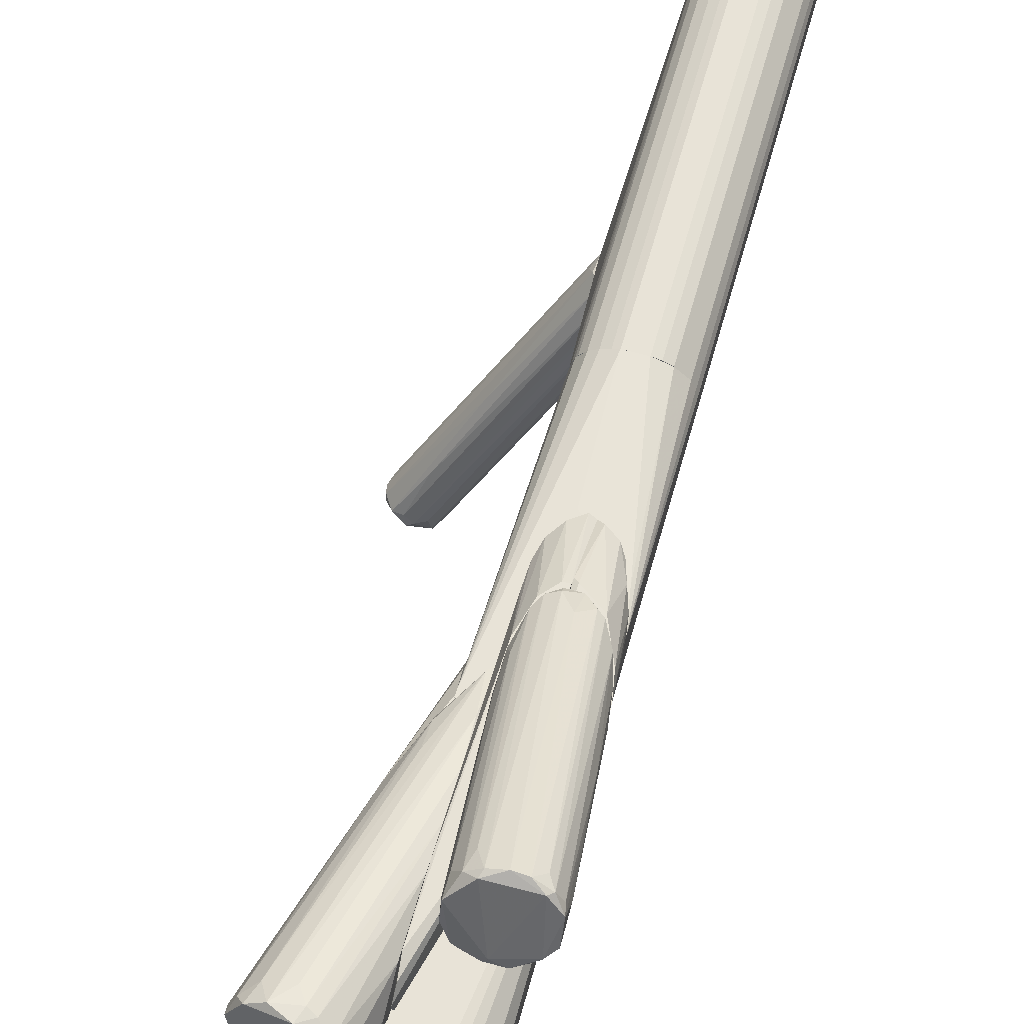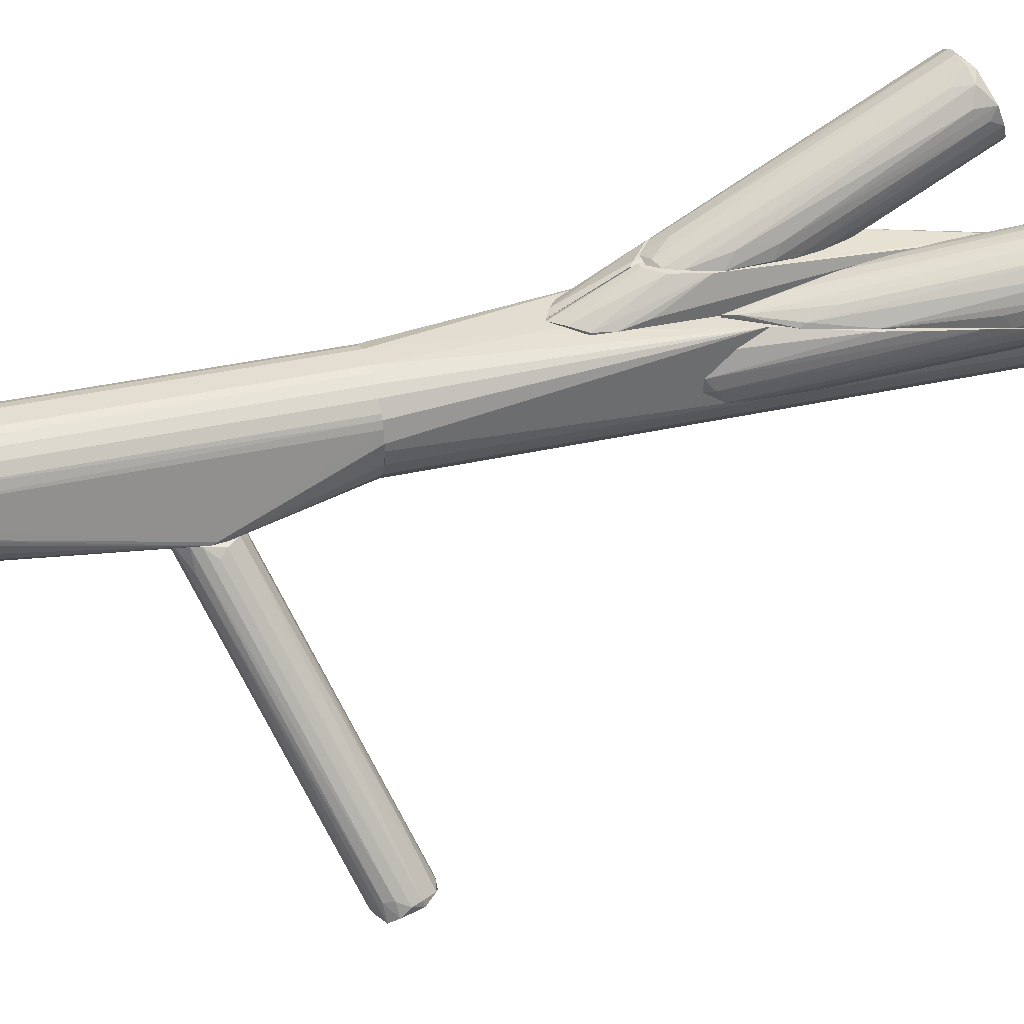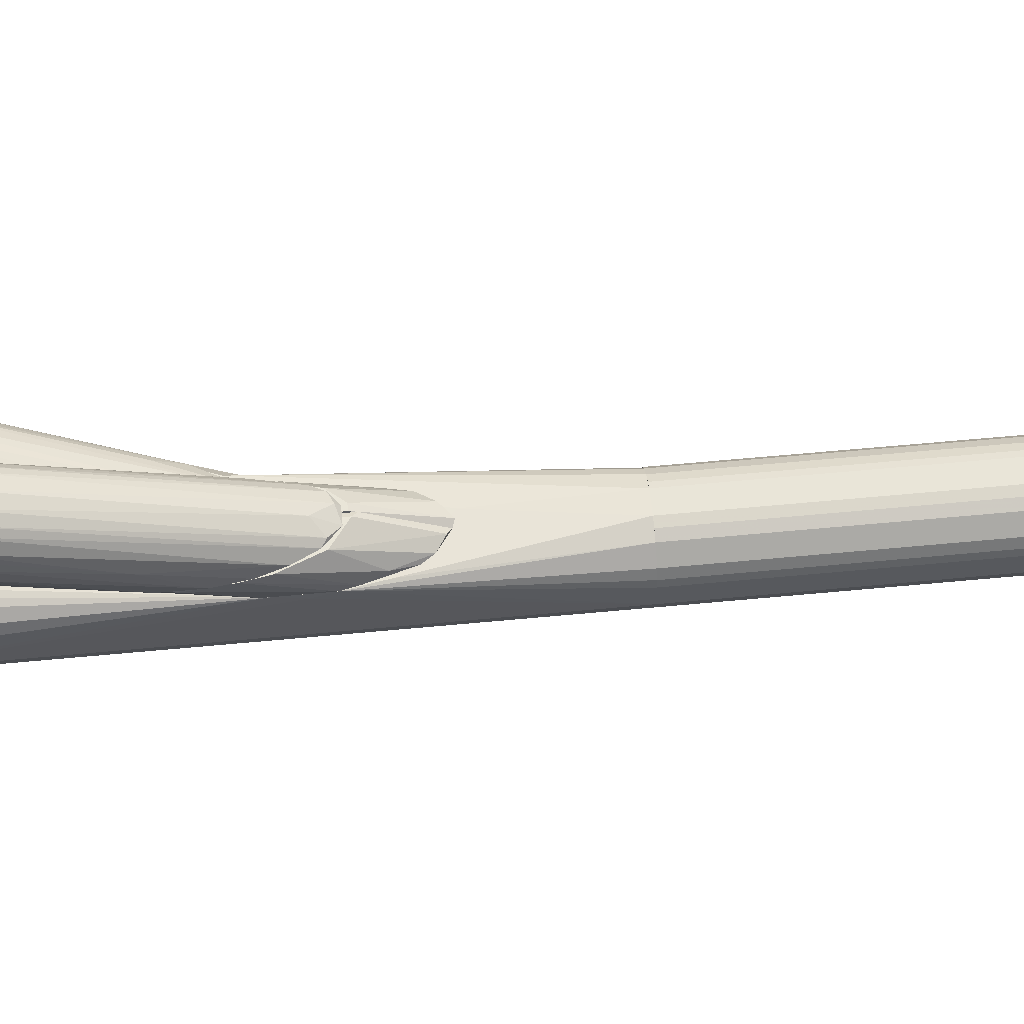
<metadata>
{"format":"obj","ext":"obj","renderer":"f3d","projection":"perspective","resolution":1024,"background":"white","views":[{"elev":61.7,"azim":15.7,"up":"+Y"},{"elev":36.3,"azim":-106.6,"up":"+Y"},{"elev":59.7,"azim":84.4,"up":"+Y"}]}
</metadata>
<code>
o convex_0
v 0.01875 0.003713 -0.06389
v -0.04187 -0.07255 -0.03782
v -0.04057 -0.0745 -0.04043
v -0.02884 -0.07647 -0.03
v 0.003751 0.003721 -0.05932
v 0.01353 0.003056 -0.07497
v -0.03014 -0.07908 -0.03912
v -0.03535 -0.06928 -0.02804
v 0.003097 0.003721 -0.0704
v 0.01287 0.003721 -0.05867
v -0.04122 -0.06928 -0.0326
v 0.01875 0.00176 -0.06975
v -0.03535 -0.0745 -0.04303
v 0.007009 0.002408 -0.07367
v -0.00016 0.001103 -0.06454
v -0.02819 -0.07842 -0.0339
v -0.02949 -0.07059 -0.02869
v -0.03862 -0.06994 -0.02869
v 0.01614 0.003064 -0.06063
v 0.01614 0.003064 -0.07432
v -0.0334 -0.07777 -0.04173
v 0.005053 0.000455 -0.05672
v -0.04057 -0.06864 -0.03847
v 0.01679 -0.001498 -0.06389
v 0.001148 0.003056 -0.06258
v -0.03275 -0.07125 -0.02738
v -0.03471 -0.0732 -0.02738
v -0.02753 -0.07711 -0.03716
v -0.0321 -0.07908 -0.03782
v -0.01906 -0.03345 -0.04499
v 0.01092 0.003056 -0.07497
v -0.02623 -0.07386 -0.0326
v 0.01875 0.002416 -0.07106
v 0.009618 0.003721 -0.05802
v -0.02884 -0.07516 -0.02934
v -0.04187 -0.06994 -0.03521
v -0.03927 -0.06928 -0.04108
v 0.001148 -0.002803 -0.06975
v -0.03601 -0.06994 -0.04368
v 0.01483 -0.002803 -0.06062
v -0.04122 -0.07125 -0.03195
v 0.001796 0.003721 -0.06779
v -0.02949 -0.07647 -0.04108
v 0.001796 -0.02496 -0.06128
v 0.01614 0.003713 -0.07432
v -0.03014 -0.05625 -0.0339
f 30 18 46
f 9 5 10
f 1 10 19
f 10 17 19
f 3 13 21
f 6 20 21
f 12 1 24
f 16 12 24
f 17 10 26
f 8 18 27
f 26 8 27
f 16 7 28
f 12 16 28
f 16 4 29
f 7 16 29
f 3 21 29
f 21 7 29
f 4 27 29
f 11 18 30
f 5 25 30
f 25 11 30
f 14 9 31
f 13 14 31
f 6 21 31
f 21 13 31
f 4 16 32
f 16 24 32
f 1 12 33
f 28 7 33
f 12 28 33
f 10 5 34
f 22 8 34
f 5 22 34
f 26 10 34
f 8 26 34
f 19 17 35
f 17 26 35
f 27 4 35
f 26 27 35
f 4 32 35
f 23 2 36
f 11 25 36
f 25 15 36
f 3 2 37
f 2 23 37
f 23 9 37
f 9 14 38
f 3 37 38
f 37 9 38
f 13 3 39
f 14 13 39
f 3 38 39
f 38 14 39
f 1 19 40
f 24 1 40
f 32 24 40
f 19 35 40
f 35 32 40
f 2 3 41
f 18 11 41
f 27 18 41
f 3 29 41
f 29 27 41
f 36 2 41
f 11 36 41
f 5 9 42
f 9 23 42
f 25 5 42
f 15 25 42
f 23 36 42
f 36 15 42
f 7 21 43
f 21 20 43
f 33 7 44
f 20 33 44
f 7 43 44
f 43 20 44
f 10 1 45
f 9 10 45
f 20 6 45
f 6 31 45
f 31 9 45
f 1 33 45
f 33 20 45
f 18 8 46
f 8 22 46
f 22 5 46
f 5 30 46
o convex_1
v 0.005061 0.02002 -0.1447
v 0.03374 0.02262 -0.02673
v 0.03309 0.02458 -0.02673
v 0.005711 0.01415 -0.02673
v 0.02462 0.005028 -0.1447
v 0.02266 0.03306 -0.1447
v 0.01158 0.0311 -0.02673
v 0.002453 0.003721 -0.06194
v 0.02462 0.005028 -0.02673
v 0.03374 0.01546 -0.1447
v 0.02527 0.0324 -0.02673
v 0.03179 0.02719 -0.1447
v 0.01093 0.006983 -0.1447
v 0.01158 0.0311 -0.1447
v 0.006365 0.02523 -0.02673
v 0.03113 0.009594 -0.02673
v 0.01614 0.03306 -0.02673
v 0.01745 0.004376 -0.02673
v 0.02918 0.007635 -0.1447
v 0.001799 0.003721 -0.06585
v 0.007015 0.02654 -0.1447
v 0.02005 0.003721 -0.06912
v 0.01745 0.004376 -0.1447
v 0.03374 0.01546 -0.02673
v 0.005711 0.01415 -0.1447
v 0.03374 0.02262 -0.1447
v 0.02788 0.0311 -0.02673
v 0.02788 0.0311 -0.1447
v 0.01614 0.03306 -0.1447
v 0.01093 0.006983 -0.02673
v 0.03309 0.01285 -0.1447
v 0.008973 0.02914 -0.02673
v 0.005061 0.02002 -0.02673
v 0.03179 0.02719 -0.02673
v 0.02266 0.03306 -0.02673
v 0.02722 0.006331 -0.02673
v 0.007669 0.01024 -0.1447
v 0.005711 0.02328 -0.1447
v 0.03309 0.01285 -0.02673
v 0.008973 0.02914 -0.1447
v 0.001799 0.004376 -0.06455
v 0.03113 0.009594 -0.1447
v 0.01288 0.005679 -0.1447
v 0.007669 0.01024 -0.02673
v 0.02527 0.0324 -0.1447
v 0.01419 0.0324 -0.02673
v 0.02135 0.004376 -0.1447
v 0.005711 0.02328 -0.02673
v 0.02918 0.007635 -0.02673
v 0.02135 0.004376 -0.02673
v 0.01288 0.005679 -0.02673
v 0.01028 0.003721 -0.07498
v 0.007015 0.02654 -0.02673
v 0.02722 0.006331 -0.1447
v 0.005061 0.01807 -0.1447
v 0.03309 0.02458 -0.1447
v 0.01419 0.0324 -0.1447
f 92 75 103
f 48 49 50
f 51 47 52
f 50 49 53
f 48 50 55
f 51 52 56
f 53 49 57
f 56 52 58
f 47 51 59
f 52 47 60
f 50 53 61
f 48 55 62
f 53 57 63
f 55 50 64
f 51 56 65
f 60 47 67
f 51 55 68
f 54 66 68
f 59 51 69
f 56 48 70
f 48 62 70
f 47 59 71
f 49 48 72
f 48 56 72
f 56 58 72
f 57 49 73
f 73 58 74
f 58 52 74
f 57 73 74
f 52 60 75
f 63 52 75
f 64 50 76
f 65 56 77
f 56 70 77
f 53 60 78
f 61 53 78
f 50 61 79
f 49 58 80
f 73 49 80
f 58 73 80
f 57 52 81
f 52 63 81
f 63 57 81
f 55 51 82
f 62 55 82
f 59 66 83
f 71 59 83
f 66 71 83
f 67 47 84
f 61 67 84
f 70 62 85
f 62 77 85
f 77 70 85
f 60 67 86
f 78 60 86
f 67 78 86
f 54 50 87
f 66 54 87
f 47 66 87
f 50 79 87
f 84 47 87
f 62 65 88
f 65 77 88
f 77 62 88
f 66 59 89
f 69 66 89
f 59 69 89
f 50 54 90
f 76 50 90
f 54 76 90
f 52 57 91
f 74 52 91
f 57 74 91
f 60 53 92
f 53 63 92
f 63 75 92
f 51 68 93
f 69 51 93
f 79 61 94
f 61 84 94
f 87 79 94
f 84 87 94
f 65 62 95
f 62 82 95
f 82 65 95
f 64 54 96
f 55 64 96
f 68 55 96
f 54 68 96
f 54 64 97
f 76 54 97
f 64 76 97
f 68 66 98
f 66 69 98
f 93 68 98
f 69 93 98
f 67 61 99
f 61 78 99
f 78 67 99
f 51 65 100
f 82 51 100
f 65 82 100
f 66 47 101
f 47 71 101
f 71 66 101
f 58 49 102
f 49 72 102
f 72 58 102
f 75 60 103
f 60 92 103
o convex_2
v -0.003418 0.02458 0.0815
v 0.005059 0.03371 0.1447
v 0.00245 0.03371 0.1447
v 0.005059 0.03371 0.05998
v 0.005059 0.01546 0.07498
v -0.0145 0.03371 0.1402
v -0.006022 0.02849 0.1434
v 0.004406 0.01611 0.05021
v -0.006022 0.03371 0.09063
v 0.005059 0.02328 0.118
v 0.004406 0.02328 0.04498
v -0.01189 0.03045 0.1408
v 0.001146 0.0298 0.1447
v -0.01124 0.03306 0.1141
v 0.00245 0.01676 0.07107
v 0.004406 0.01741 0.09063
v -0.0145 0.03306 0.1382
v 0.005059 0.01937 0.04498
v 0.004406 0.02979 0.05216
v 0.003753 0.02002 0.0476
v -0.00928 0.02915 0.1428
v 0.004406 0.01546 0.07498
v 0.005059 0.02915 0.1369
v -0.001462 0.02654 0.1349
v -0.003418 0.03371 0.0815
v -0.00928 0.03371 0.1043
v -0.01189 0.03175 0.1206
v 0.004406 0.01546 0.05411
v 0.005059 0.02067 0.1076
f 113 127 132
f 106 105 107
f 107 105 108
f 106 107 109
f 109 107 112
f 108 105 113
f 105 106 116
f 115 109 120
f 109 117 120
f 118 115 120
f 107 108 121
f 114 107 121
f 107 114 122
f 111 104 123
f 104 117 123
f 121 111 123
f 114 121 123
f 106 109 124
f 109 115 124
f 116 106 124
f 110 116 124
f 119 110 124
f 119 124 125
f 115 118 125
f 108 119 125
f 124 115 125
f 113 105 126
f 105 116 126
f 116 113 126
f 116 110 127
f 113 116 127
f 112 107 128
f 114 112 128
f 107 122 128
f 122 114 128
f 109 112 129
f 112 114 129
f 117 109 129
f 114 123 129
f 123 117 129
f 104 111 130
f 117 104 130
f 111 120 130
f 120 117 130
f 120 111 131
f 118 120 131
f 121 108 131
f 111 121 131
f 108 125 131
f 125 118 131
f 108 113 132
f 119 108 132
f 110 119 132
f 127 110 132
o convex_3
v 0.02788 0.0311 -0.02673
v 0.01745 0.004373 -0.02673
v 0.01484 0.005028 -0.02673
v 0.005059 0.03306 0.1441
v 0.03309 0.01285 0.1415
v 0.01093 0.006983 0.1415
v 0.005059 0.02002 -0.02671
v 0.02788 0.0311 0.1415
v 0.03374 0.01546 -0.02673
v 0.0344 0.03371 0.05152
v 0.01614 0.03306 -0.02673
v 0.02462 0.005028 0.1415
v 0.02918 0.007638 -0.02673
v 0.005059 0.01481 0.0717
v 0.005059 0.03371 0.05867
v 0.007669 0.01024 -0.02673
v 0.005714 0.01415 0.1415
v 0.03374 0.02262 0.1415
v 0.01745 0.004373 0.1415
v 0.008973 0.02914 -0.02673
v 0.03309 0.02458 -0.02673
v 0.005714 0.03371 0.1441
v 0.02462 0.005028 -0.02673
v 0.02266 0.03306 0.1415
v 0.02918 0.007638 0.1415
v 0.0344 0.03371 0.03848
v 0.03374 0.01546 0.1415
v 0.03113 0.009591 -0.02673
v 0.007669 0.01024 0.1415
v 0.01288 0.005679 -0.02673
v 0.03179 0.02719 0.1415
v 0.005714 0.01415 -0.02671
v 0.02136 0.004373 0.1415
v 0.02266 0.03306 -0.02673
v 0.01745 0.03371 0.01306
v 0.006366 0.02523 -0.02673
v 0.005059 0.01807 0.1415
v 0.01288 0.005679 0.1415
v 0.03309 0.01285 -0.02673
v 0.03113 0.009591 0.1415
v 0.02136 0.004373 -0.02673
v 0.01093 0.006983 -0.02673
v 0.03179 0.02719 -0.02673
v 0.01158 0.0311 -0.02673
v 0.03374 0.02262 -0.02673
v 0.02722 0.006331 0.1415
v 0.0344 0.03175 0.04436
v 0.02527 0.0324 0.1415
v 0.02722 0.006331 -0.02673
v 0.03244 0.03371 0.02739
v 0.005059 0.01807 -0.02671
f 168 148 183
f 133 134 135
f 134 133 141
f 133 135 143
f 134 141 145
f 136 139 146
f 139 136 147
f 143 135 148
f 135 134 151
f 143 148 152
f 141 133 153
f 147 136 154
f 142 147 154
f 134 145 155
f 142 154 156
f 147 142 158
f 137 141 159
f 142 150 159
f 154 137 159
f 150 154 159
f 145 141 160
f 157 145 160
f 138 136 161
f 148 138 161
f 146 148 161
f 149 146 161
f 136 149 161
f 148 135 162
f 142 140 163
f 150 142 163
f 140 154 163
f 154 150 163
f 148 146 164
f 144 136 165
f 151 134 165
f 136 151 165
f 155 144 165
f 133 143 166
f 143 147 167
f 147 158 167
f 166 143 167
f 139 147 168
f 147 152 168
f 152 148 168
f 136 146 169
f 146 149 169
f 149 136 169
f 136 138 170
f 135 151 170
f 151 136 170
f 162 135 170
f 138 162 170
f 141 137 171
f 137 160 171
f 160 141 171
f 154 136 172
f 137 154 172
f 136 157 172
f 160 137 172
f 157 160 172
f 134 155 173
f 165 134 173
f 155 165 173
f 138 148 174
f 148 162 174
f 162 138 174
f 153 133 175
f 133 158 175
f 158 153 175
f 147 143 176
f 152 147 176
f 143 152 176
f 141 153 177
f 158 141 177
f 153 158 177
f 136 144 178
f 144 155 178
f 157 136 178
f 145 157 178
f 141 158 179
f 158 142 179
f 159 141 179
f 142 159 179
f 140 142 180
f 154 140 180
f 142 156 180
f 156 154 180
f 155 145 181
f 178 155 181
f 145 178 181
f 158 133 182
f 133 166 182
f 167 158 182
f 166 167 182
f 146 139 183
f 164 146 183
f 148 164 183
f 139 168 183
o convex_4
v -0.009932 0.03697 0.1076
v 0.01158 0.03958 0.1304
v 0.01158 0.03762 0.1304
v 0.01158 0.03436 0.05085
v -0.007978 0.05327 0.1369
v -0.01384 0.03371 0.1408
v 0.005059 0.05066 0.1408
v 0.006362 0.03371 0.1441
v 0.01158 0.04284 0.08998
v -0.0145 0.04805 0.1356
v 0.002449 0.03371 0.06586
v 0.01158 0.03371 0.1278
v -0.000811 0.05327 0.1356
v -0.0132 0.03371 0.1245
v 0.007665 0.04675 0.1428
v -0.01646 0.04349 0.1382
v 0.002449 0.03828 0.07498
v 0.01158 0.04414 0.12
v 0.01093 0.03828 0.0652
v 0.007665 0.03762 0.1447
v -0.003415 0.03436 0.08215
v -0.002114 0.05327 0.1395
v 0.01158 0.03371 0.05085
v -0.01059 0.05066 0.1323
v -0.01646 0.03762 0.1376
v 0.009622 0.03502 0.05411
v 0.002449 0.03502 0.06716
v 0.003102 0.03436 0.1447
v 0.01158 0.04414 0.1017
v -0.01646 0.04349 0.1362
v -0.01059 0.03371 0.1102
v 0.001799 0.05262 0.1369
v -0.003415 0.05262 0.1317
v 0.01158 0.04088 0.07759
v -0.01254 0.05066 0.1376
v 0.008319 0.04154 0.1441
f 205 211 219
f 185 186 187
f 185 187 192
f 191 189 194
f 187 186 195
f 191 194 195
f 194 189 197
f 185 192 201
f 198 185 201
f 190 198 201
f 195 186 203
f 191 195 203
f 196 188 205
f 198 190 205
f 194 187 206
f 187 195 206
f 195 194 206
f 197 189 208
f 189 199 208
f 187 194 209
f 202 187 209
f 188 202 209
f 207 188 209
f 200 207 209
f 204 193 210
f 194 204 210
f 193 207 210
f 207 200 210
f 209 194 210
f 200 209 210
f 189 191 211
f 199 189 211
f 191 203 211
f 205 199 211
f 201 192 212
f 190 201 212
f 199 193 213
f 204 184 213
f 193 204 213
f 208 199 213
f 208 213 214
f 194 197 214
f 184 204 214
f 204 194 214
f 197 208 214
f 213 184 214
f 192 196 215
f 196 205 215
f 205 190 215
f 190 212 215
f 212 192 215
f 188 196 216
f 202 188 216
f 202 216 217
f 192 187 217
f 196 192 217
f 187 202 217
f 216 196 217
f 193 199 218
f 205 188 218
f 199 205 218
f 188 207 218
f 207 193 218
f 186 185 219
f 185 198 219
f 203 186 219
f 198 205 219
f 211 203 219
o convex_5
v 0.03179 0.04545 0.09191
v 0.02071 0.04414 0.03651
v 0.02527 0.04414 0.03651
v 0.03048 0.07935 0.1102
v 0.0194 0.0663 0.118
v 0.04157 0.065 0.1167
v 0.01353 0.04414 0.05216
v 0.0357 0.04414 0.05477
v 0.03896 0.07608 0.1108
v 0.01875 0.04414 0.08344
v 0.02788 0.05849 0.1206
v 0.02201 0.07608 0.1115
v 0.03635 0.04414 0.07888
v 0.03048 0.0448 0.04109
v 0.037 0.05914 0.1186
v 0.01745 0.0448 0.03912
v 0.04157 0.07217 0.1134
v 0.0194 0.07152 0.116
v 0.01419 0.04414 0.06847
v 0.02201 0.06174 0.12
v 0.02462 0.04414 0.08996
v 0.037 0.04414 0.06391
v 0.03439 0.07869 0.1102
v 0.02592 0.07869 0.1108
v 0.02462 0.04806 0.04303
v 0.03374 0.0448 0.04761
v 0.01484 0.04806 0.05477
v 0.03309 0.05849 0.1206
v 0.02071 0.04545 0.03782
v 0.02527 0.07804 0.1128
v 0.01549 0.04414 0.07499
v 0.04157 0.06696 0.1082
v 0.0194 0.07152 0.1102
v 0.01353 0.0448 0.06324
v 0.02853 0.04545 0.03978
v 0.02918 0.06044 0.1206
v 0.02397 0.05979 0.12
v 0.04026 0.06174 0.1167
v 0.03505 0.04414 0.08344
v 0.03765 0.07673 0.1121
v 0.04091 0.07282 0.1108
v 0.037 0.07608 0.1076
v 0.02788 0.04414 0.09061
v 0.037 0.04414 0.07433
v 0.01549 0.0448 0.04303
v 0.02331 0.07543 0.1063
v 0.01875 0.06826 0.1141
v 0.01419 0.04871 0.0652
v 0.04091 0.0611 0.1043
v 0.0383 0.05457 0.07759
v 0.02071 0.06239 0.118
v 0.03896 0.06239 0.1186
v 0.02266 0.04545 0.09127
f 256 229 272
f 221 222 226
f 226 222 227
f 226 227 229
f 229 227 232
f 227 222 233
f 226 229 238
f 237 224 239
f 229 232 240
f 232 227 241
f 223 242 244
f 227 233 245
f 233 228 245
f 220 234 247
f 222 221 248
f 221 235 248
f 243 223 248
f 235 243 248
f 244 222 248
f 223 244 248
f 231 237 249
f 223 243 249
f 243 231 249
f 224 238 250
f 238 229 250
f 236 225 251
f 237 231 252
f 231 246 252
f 226 238 253
f 233 222 254
f 222 244 254
f 244 242 254
f 239 230 255
f 237 239 255
f 230 247 255
f 249 237 255
f 230 239 256
f 239 229 256
f 257 234 258
f 234 220 258
f 240 232 258
f 232 257 258
f 236 228 259
f 242 223 259
f 228 242 259
f 223 249 259
f 249 255 259
f 228 236 260
f 245 228 260
f 228 233 261
f 242 228 261
f 233 254 261
f 254 242 261
f 230 240 262
f 220 247 262
f 247 230 262
f 258 220 262
f 240 258 262
f 232 241 263
f 225 257 263
f 257 232 263
f 221 226 264
f 235 221 264
f 226 246 264
f 246 231 264
f 243 235 265
f 231 243 265
f 235 264 265
f 264 231 265
f 224 237 266
f 238 224 266
f 253 238 266
f 253 266 267
f 246 226 267
f 237 252 267
f 252 246 267
f 226 253 267
f 266 237 267
f 251 225 268
f 241 251 268
f 225 263 268
f 263 241 268
f 241 227 269
f 227 245 269
f 236 251 269
f 251 241 269
f 260 236 269
f 245 260 269
f 229 239 270
f 239 224 270
f 224 250 270
f 250 229 270
f 225 236 271
f 247 234 271
f 255 247 271
f 257 225 271
f 234 257 271
f 236 259 271
f 259 255 271
f 240 230 272
f 229 240 272
f 230 256 272
o convex_6
v 0.01288 0.03371 0.02152
v 0.02201 0.04414 0.08606
v 0.02136 0.04414 0.08606
v 0.01223 0.03371 0.1258
v 0.02201 0.03371 0.07432
v 0.01158 0.04349 0.09842
v 0.02201 0.04414 0.03521
v 0.02201 0.03371 0.01435
v 0.01354 0.04414 0.04956
v 0.01223 0.04218 0.1232
v 0.01158 0.03436 0.02739
v 0.01158 0.03371 0.1258
v 0.01614 0.03502 0.01696
v 0.0194 0.03371 0.09453
v 0.01614 0.04414 0.03977
v 0.01158 0.04349 0.1173
v 0.01223 0.03958 0.1271
v 0.01679 0.03371 0.1076
v 0.02005 0.03436 0.01369
v 0.01158 0.03632 0.03521
v 0.02005 0.04414 0.03521
v 0.01288 0.03436 0.02152
f 287 285 294
f 276 273 277
f 275 274 279
f 274 277 279
f 277 273 280
f 279 277 280
f 275 279 281
f 273 276 284
f 283 273 284
f 278 283 284
f 276 277 286
f 277 274 286
f 281 279 287
f 274 275 288
f 281 278 288
f 275 281 288
f 282 274 288
f 278 284 288
f 288 284 289
f 274 282 289
f 284 276 289
f 282 288 289
f 286 274 290
f 276 286 290
f 274 289 290
f 289 276 290
f 280 273 291
f 279 280 291
f 273 285 291
f 278 281 292
f 283 278 292
f 281 283 292
f 287 279 293
f 285 287 293
f 279 291 293
f 291 285 293
f 273 283 294
f 283 281 294
f 285 273 294
f 281 287 294
o convex_7
v 0.02201 0.04349 0.03326
v 0.037 0.04414 0.06975
v 0.037 0.04349 0.06975
v 0.02201 0.04349 0.08671
v 0.02983 0.03371 0.02152
v 0.02201 0.03371 0.06714
v 0.03244 0.03371 0.06192
v 0.02201 0.03371 0.01434
v 0.03048 0.04414 0.03978
v 0.03179 0.04349 0.08735
v 0.03439 0.03371 0.03847
v 0.03505 0.04414 0.05086
v 0.02201 0.04414 0.08671
v 0.02397 0.03502 0.01565
v 0.02723 0.03371 0.0678
v 0.02332 0.04414 0.03456
v 0.03439 0.03371 0.05411
v 0.0357 0.04349 0.07953
v 0.02462 0.04349 0.08866
v 0.03179 0.03567 0.02803
v 0.03244 0.04414 0.08671
v 0.02788 0.03436 0.01826
v 0.03635 0.04414 0.05802
v 0.03374 0.03436 0.0339
f 317 305 318
f 298 295 300
f 300 299 301
f 299 300 302
f 300 295 302
f 301 299 305
f 303 296 306
f 295 298 307
f 296 303 307
f 302 295 308
f 300 301 309
f 301 304 309
f 295 307 310
f 307 303 310
f 308 295 310
f 303 308 310
f 305 297 311
f 301 305 311
f 297 296 312
f 304 301 312
f 311 297 312
f 301 311 312
f 298 300 313
f 307 298 313
f 300 309 313
f 309 304 313
f 303 306 314
f 296 307 315
f 312 296 315
f 304 312 315
f 307 313 315
f 313 304 315
f 299 302 316
f 302 308 316
f 308 303 316
f 314 299 316
f 303 314 316
f 296 297 317
f 297 305 317
f 306 296 317
f 306 317 318
f 305 299 318
f 299 314 318
f 314 306 318

</code>
